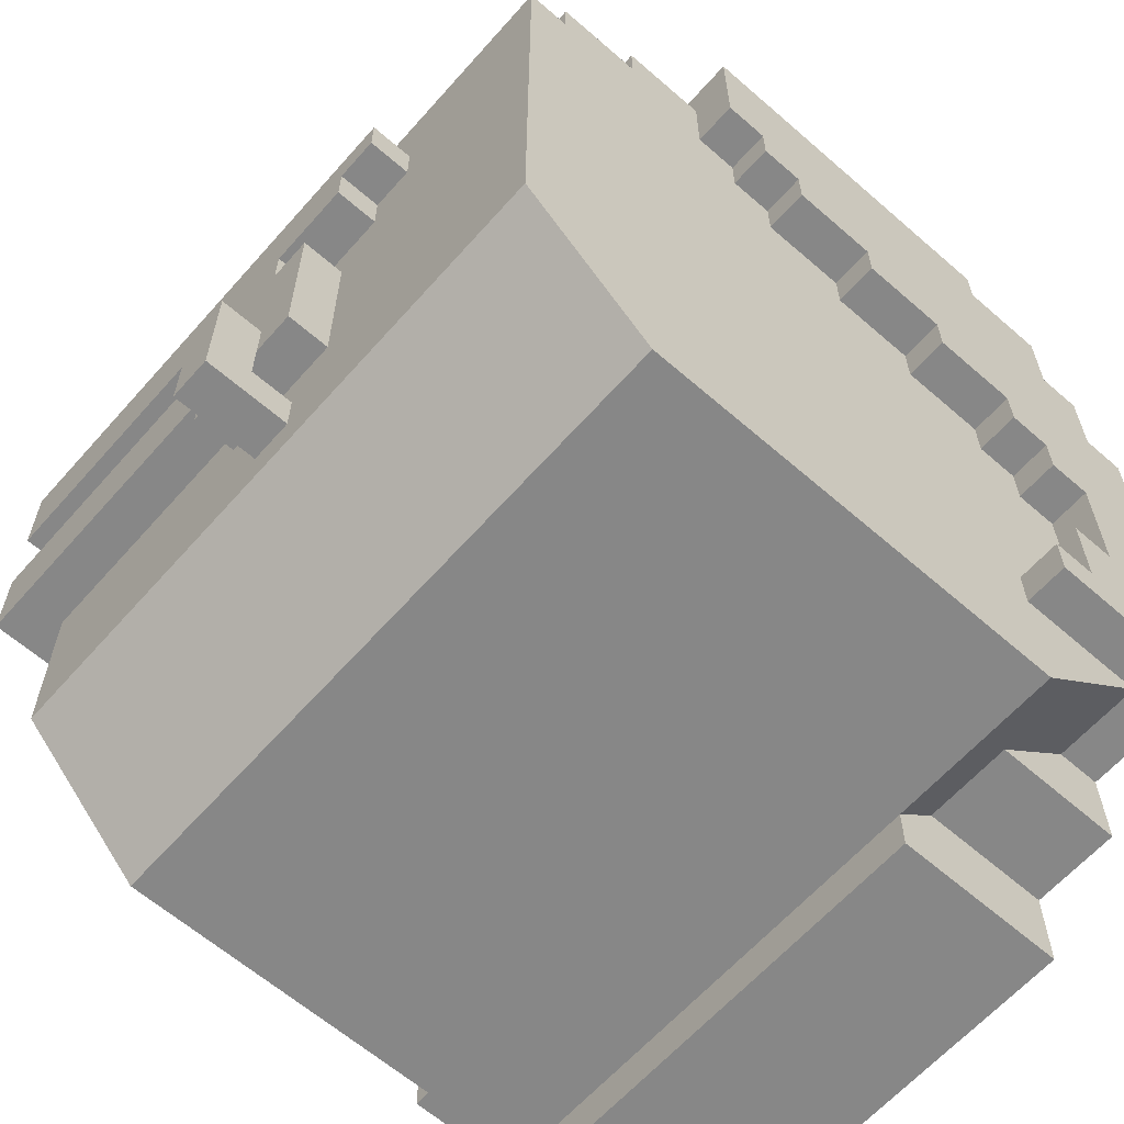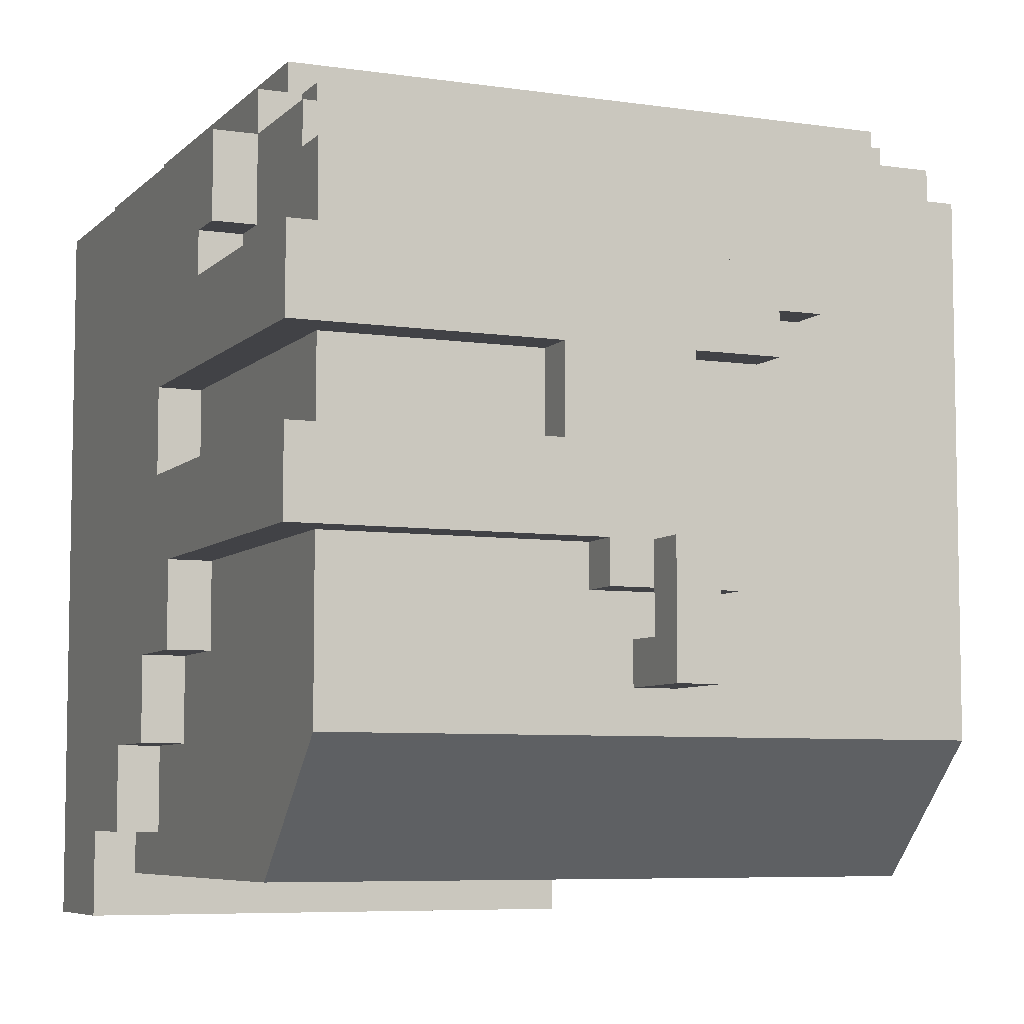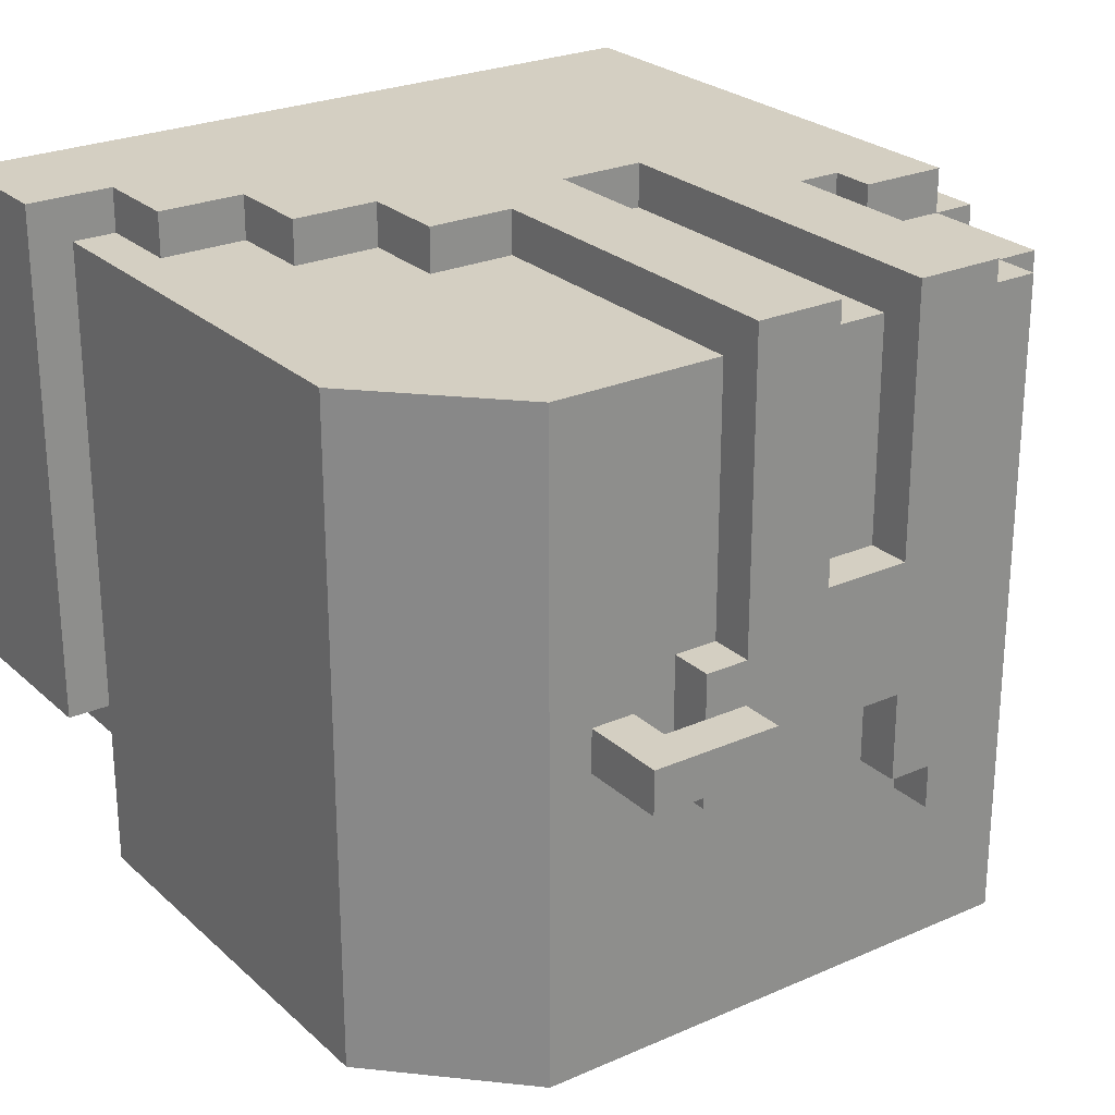
<metadata>
{"format":"obj","ext":"obj","renderer":"f3d","projection":"perspective","resolution":1024,"background":"white","views":[{"elev":-62.6,"azim":-41.4,"up":"+Z"},{"elev":-6.7,"azim":-113.4,"up":"+Z"},{"elev":25.4,"azim":-125.3,"up":"+Y"}]}
</metadata>
<code>
g avatar_daugter_head_mesh
v -0.2188 -0.2344 1.973
v -0.25 -0.2344 1.598
v -0.25 -0.2344 1.973
v -0.1563 -0.2344 2.004
v -0.2188 -0.2344 2.004
v 0.2187 -0.2344 2.035
v -0.1562 -0.2344 2.035
v -0.1562 -0.2344 1.504
v 0.2187 -0.2344 1.935
v 0.25 -0.2344 1.598
v 0.1562 -0.2344 1.504
v -0.25 0.2344 1.598
v -0.2188 0.2344 1.973
v -0.25 0.2344 1.973
v 0.1562 0.2344 2.004
v -0.1562 0.2344 1.504
v 0.1562 0.2344 1.504
v -0.2188 0.2344 2.004
v -0.1562 0.2344 1.504
v -0.1562 -0.2344 1.504
v 0.1562 -0.1094 1.504
v 0.1562 0.2344 1.504
v 0.1562 -0.2344 1.504
v -0.1562 0.2344 1.504
v -0.25 0.2344 1.598
v -0.25 -0.2344 1.598
v -0.1562 -0.2344 1.504
v 0.1562 -0.1094 1.504
v 0.1875 -0.1719 1.535
v 0.1875 -0.1094 1.535
v 0.1562 -0.2344 1.504
v 0.25 -0.2344 1.598
v 0.25 -0.1719 1.598
v -0.25 0.2344 1.598
v -0.25 0.2344 1.973
v -0.25 -0.2344 1.973
v -0.25 -0.2344 1.598
v -0.2813 0.04688 1.723
v -0.2813 -0.04687 1.692
v -0.2813 0.04688 1.692
v -0.2813 -0.04687 1.817
v -0.2813 -0.01562 1.817
v -0.2813 0.07813 1.785
v -0.2813 0.2656 1.723
v -0.2813 0.2656 1.785
v -0.2813 -0.01562 1.848
v -0.2813 0.07813 1.848
v -0.2813 0.2656 1.91
v -0.2813 0.2656 1.848
v -0.2813 -0.07812 1.879
v -0.2813 -0.07812 1.848
v -0.2813 -0.1094 1.91
v -0.2813 -0.1094 1.879
v -0.2188 -0.2344 2.004
v -0.2188 -0.2344 1.973
v -0.2188 0.2344 1.973
v -0.2188 0.2344 2.004
v -0.1562 0.2031 2.035
v -0.1562 -0.2344 2.035
v -0.1562 -0.2344 2.004
v -0.1562 0.2031 2.004
v -0.125 0.2344 2.004
v -0.125 0.2344 1.942
v -0.125 0.2656 1.942
v -0.125 0.2656 2.004
v -0.125 0.2031 2.035
v -0.125 0.2031 2.004
v -0.125 0.2344 2.035
v -0.09375 0.2344 1.942
v -0.09375 0.2344 1.91
v -0.09375 0.2656 1.91
v -0.09375 0.2656 1.942
v -0.09375 -0.2344 2.035
v -0.09375 -0.2656 1.973
v -0.09375 -0.2344 1.973
v -0.09375 -0.2656 2.067
v -0.09375 0.2031 2.067
v -0.09375 0.2031 2.035
v -0.0625 -0.2656 1.973
v -0.0625 -0.2656 1.942
v -0.0625 -0.2344 1.942
v -0.0625 -0.2344 1.973
v -0.03125 0.2344 1.723
v -0.03125 0.2344 1.66
v -0.03125 0.2656 1.66
v -0.03125 0.2656 1.723
v -0.03125 -0.2656 1.942
v -0.03125 -0.2656 1.91
v -0.03125 -0.2344 1.91
v -0.03125 -0.2344 1.942
v 0 0.2344 1.848
v 0 0.2344 1.785
v 0 0.2656 1.785
v 0 0.2656 1.848
v 0.03125 0.2344 1.66
v 0.03125 0.2344 1.598
v 0.03125 0.2656 1.598
v 0.03125 0.2656 1.66
v 0.03125 -0.2656 1.91
v 0.03125 -0.2656 1.879
v 0.03125 -0.2344 1.879
v 0.03125 -0.2344 1.91
v 0.09375 0.2344 1.598
v 0.09375 0.2344 1.535
v 0.09375 0.2656 1.535
v 0.09375 0.2656 1.598
v 0.09375 -0.2656 1.879
v 0.09375 -0.2656 1.848
v 0.09375 -0.2344 1.848
v 0.09375 -0.2344 1.879
v 0.1562 0.2344 1.504
v 0.1562 -0.1094 1.473
v 0.1562 0.2656 1.473
v 0.1562 -0.1094 1.504
v 0.1562 0.2344 1.535
v 0.1562 0.2656 1.535
v 0.1562 -0.2656 1.629
v 0.1562 -0.2656 1.598
v 0.1562 -0.2344 1.598
v 0.1562 -0.2344 1.629
v 0.1562 -0.2656 1.848
v 0.1562 -0.2656 1.817
v 0.1562 -0.2344 1.817
v 0.1562 -0.2344 1.848
v 0.1875 -0.2656 1.692
v 0.1875 -0.2656 1.629
v 0.1875 -0.2344 1.629
v 0.1875 -0.2344 1.692
v 0.1875 -0.2656 1.817
v 0.1875 -0.2656 1.785
v 0.1875 -0.2344 1.785
v 0.1875 -0.2344 1.817
v 0.2187 -0.2656 1.785
v 0.2187 -0.2656 1.692
v 0.2187 -0.2344 1.692
v 0.2187 -0.2344 1.785
v 0.1562 -0.2656 2.035
v 0.1562 -0.2656 2.067
v 0.1562 -0.2344 2.035
v 0.1562 -0.2344 2.067
v 0.2187 -0.2656 1.973
v 0.2187 -0.2656 2.035
v 0.2187 -0.2344 1.973
v 0.2187 -0.2344 2.035
v 0.2187 0.2031 2.067
v 0.2187 0.2031 2.035
v 0.2187 -0.2344 2.067
v 0.25 0.2344 1.473
v 0.25 0.2344 2.004
v 0.25 0.2656 1.473
v 0.25 0.2656 2.004
v 0.25 -0.2344 2.004
v 0.25 -0.2344 2.035
v 0.25 0.2344 2.035
v 0.25 -0.2656 1.91
v 0.25 -0.2656 1.973
v 0.25 -0.2344 1.91
v 0.25 -0.2344 1.973
v 0.2812 -0.1094 1.535
v 0.2812 0.2344 1.473
v 0.2812 -0.1094 1.473
v 0.2812 -0.1719 1.598
v 0.2812 -0.1719 1.535
v 0.2812 -0.2344 1.91
v 0.2812 -0.2656 1.91
v 0.2812 -0.2656 1.598
v 0.2812 0.2344 2.004
v 0.2812 -0.2344 2.004
v -0.0625 -0.2656 1.973
v -0.09375 -0.2656 1.973
v -0.09375 -0.2656 2.067
v 0.03125 -0.2656 1.91
v -0.03125 -0.2656 1.942
v -0.0625 -0.2656 1.942
v -0.03125 -0.2656 1.91
v 0.09375 -0.2656 1.879
v 0.03125 -0.2656 1.879
v 0.1562 -0.2656 1.848
v 0.09375 -0.2656 1.848
v 0.25 -0.2656 1.91
v 0.1875 -0.2656 1.817
v 0.1562 -0.2656 1.817
v 0.2187 -0.2656 1.785
v 0.1875 -0.2656 1.785
v 0.2187 -0.2656 1.973
v 0.1562 -0.2656 2.035
v 0.1562 -0.2656 2.067
v 0.2187 -0.2656 2.035
v 0.25 -0.2656 1.973
v 0.2812 -0.2656 1.91
v 0.2812 -0.2656 1.598
v 0.2187 -0.2656 1.692
v 0.1875 -0.2656 1.692
v 0.1875 -0.2656 1.629
v 0.1562 -0.2656 1.598
v 0.1562 -0.2656 1.629
v 0.2187 -0.2344 2.035
v 0.1562 -0.2344 2.035
v 0.1562 -0.2344 2.067
v 0.2187 -0.2344 2.067
v 0.25 -0.2344 1.973
v 0.2187 -0.2344 1.973
v 0.25 -0.2344 2.004
v 0.25 -0.2344 2.035
v 0.2812 -0.2344 1.91
v 0.25 -0.2344 1.91
v 0.2812 -0.2344 2.004
v 0.2812 -0.1719 1.535
v 0.1875 -0.1719 1.535
v 0.25 -0.1719 1.598
v 0.2812 -0.1719 1.598
v -0.25 -0.1094 1.879
v -0.2813 -0.1094 1.879
v -0.2813 -0.1094 1.91
v -0.25 -0.1094 1.91
v 0.2812 -0.1094 1.535
v 0.1562 -0.1094 1.504
v 0.1875 -0.1094 1.535
v 0.1562 -0.1094 1.473
v 0.2812 -0.1094 1.473
v -0.25 -0.07812 1.848
v -0.2813 -0.07812 1.848
v -0.2813 -0.07812 1.879
v -0.25 -0.07812 1.879
v -0.25 -0.04687 1.692
v -0.2813 -0.04687 1.692
v -0.2813 -0.04687 1.817
v -0.25 -0.04687 1.817
v -0.25 -0.01562 1.817
v -0.2813 -0.01562 1.817
v -0.2813 -0.01562 1.848
v -0.25 -0.01562 1.848
v -0.2813 0.04688 1.692
v -0.25 0.04688 1.692
v -0.2813 0.04688 1.723
v -0.25 0.04688 1.723
v -0.2813 0.07813 1.785
v -0.25 0.07813 1.785
v -0.2813 0.07813 1.848
v -0.25 0.07813 1.848
v -0.1562 0.2031 2.004
v -0.125 0.2031 2.004
v -0.1562 0.2031 2.035
v -0.125 0.2031 2.035
v -0.09375 0.2031 2.035
v 0.2187 0.2031 2.035
v -0.09375 0.2031 2.067
v 0.2187 0.2031 2.067
v -0.125 0.2344 2.004
v 0.25 0.2344 2.035
v -0.125 0.2344 2.035
v 0.25 0.2344 2.004
v 0.25 0.2344 1.473
v 0.2812 0.2344 1.473
v 0.2812 0.2344 2.004
v -0.2813 0.2656 1.848
v 0 0.2656 1.848
v -0.2813 0.2656 1.91
v -0.09375 0.2656 1.91
v -0.09375 0.2656 1.942
v -0.125 0.2656 2.004
v -0.125 0.2656 1.942
v 0.25 0.2656 2.004
v 0 0.2656 1.785
v 0.25 0.2656 1.473
v 0.1562 0.2656 1.535
v 0.09375 0.2656 1.598
v 0.09375 0.2656 1.535
v 0.03125 0.2656 1.66
v 0.03125 0.2656 1.598
v -0.03125 0.2656 1.723
v -0.2813 0.2656 1.785
v -0.2813 0.2656 1.723
v -0.03125 0.2656 1.66
v 0.1562 0.2656 1.473
v 0.2812 0.2344 1.473
v 0.25 0.2344 1.473
v 0.1562 -0.1094 1.473
v 0.2812 -0.1094 1.473
v 0.1562 0.2656 1.473
v 0.25 0.2656 1.473
v 0.2812 -0.1094 1.535
v 0.1875 -0.1719 1.535
v 0.2812 -0.1719 1.535
v 0.1875 -0.1094 1.535
v 0.09375 0.2656 1.535
v 0.09375 0.2344 1.535
v 0.1562 0.2344 1.535
v 0.1562 0.2656 1.535
v 0.1562 -0.2344 1.598
v 0.1562 -0.2656 1.598
v 0.2812 -0.2656 1.598
v 0.25 -0.2344 1.598
v 0.2812 -0.1719 1.598
v 0.25 -0.1719 1.598
v 0.03125 0.2656 1.598
v 0.03125 0.2344 1.598
v 0.09375 0.2344 1.598
v 0.09375 0.2656 1.598
v -0.03125 0.2656 1.66
v -0.03125 0.2344 1.66
v 0.03125 0.2344 1.66
v 0.03125 0.2656 1.66
v -0.2813 0.04688 1.692
v -0.2813 -0.04687 1.692
v -0.25 -0.04687 1.692
v -0.25 0.04688 1.692
v -0.25 0.2344 1.723
v -0.2813 0.04688 1.723
v -0.25 0.04688 1.723
v -0.2813 0.2656 1.723
v -0.03125 0.2344 1.723
v -0.03125 0.2656 1.723
v 0.1875 -0.2344 1.785
v 0.1875 -0.2656 1.785
v 0.2187 -0.2656 1.785
v 0.2187 -0.2344 1.785
v 0.1562 -0.2344 1.817
v 0.1562 -0.2656 1.817
v 0.1875 -0.2656 1.817
v 0.1875 -0.2344 1.817
v 0.09375 -0.2344 1.848
v 0.09375 -0.2656 1.848
v 0.1562 -0.2656 1.848
v 0.1562 -0.2344 1.848
v -0.2813 -0.01562 1.848
v -0.2813 -0.07812 1.848
v -0.25 -0.07812 1.848
v -0.25 -0.01562 1.848
v -0.25 0.2344 1.848
v -0.2813 0.07813 1.848
v -0.25 0.07813 1.848
v -0.2813 0.2656 1.848
v 0 0.2656 1.848
v 0 0.2344 1.848
v 0.03125 -0.2344 1.879
v 0.03125 -0.2656 1.879
v 0.09375 -0.2656 1.879
v 0.09375 -0.2344 1.879
v -0.2813 -0.07812 1.879
v -0.2813 -0.1094 1.879
v -0.25 -0.1094 1.879
v -0.25 -0.07812 1.879
v -0.03125 -0.2344 1.91
v -0.03125 -0.2656 1.91
v 0.03125 -0.2656 1.91
v 0.03125 -0.2344 1.91
v -0.0625 -0.2344 1.942
v -0.0625 -0.2656 1.942
v -0.03125 -0.2656 1.942
v -0.03125 -0.2344 1.942
v -0.125 0.2656 1.942
v -0.125 0.2344 1.942
v -0.09375 0.2344 1.942
v -0.09375 0.2656 1.942
v -0.09375 -0.2344 1.973
v -0.09375 -0.2656 1.973
v -0.0625 -0.2656 1.973
v -0.0625 -0.2344 1.973
v 0.1562 -0.2656 1.629
v 0.1562 -0.2344 1.629
v 0.1875 -0.2656 1.629
v 0.1875 -0.2344 1.629
v 0.1875 -0.2656 1.692
v 0.1875 -0.2344 1.692
v 0.2187 -0.2656 1.692
v 0.2187 -0.2344 1.692
v -0.2813 0.07813 1.785
v -0.25 0.2344 1.785
v -0.25 0.07813 1.785
v -0.2813 0.2656 1.785
v 0 0.2344 1.785
v 0 0.2656 1.785
v -0.2813 -0.04687 1.817
v -0.2813 -0.01562 1.817
v -0.25 -0.04687 1.817
v -0.25 -0.01562 1.817
v 0.25 -0.2656 1.91
v 0.25 -0.2344 1.91
v 0.2812 -0.2656 1.91
v 0.2812 -0.2344 1.91
v -0.2813 -0.1094 1.91
v -0.25 0.2344 1.91
v -0.25 -0.1094 1.91
v -0.2813 0.2656 1.91
v -0.1563 0.2344 1.91
v -0.09375 0.2344 1.91
v -0.09375 0.2656 1.91
v 0.2187 -0.2656 1.973
v 0.2187 -0.2344 1.973
v 0.25 -0.2656 1.973
v 0.25 -0.2344 1.973
v -0.2188 -0.2344 1.973
v -0.25 -0.2344 1.973
v -0.25 0.2344 1.973
v -0.2188 0.2344 1.973
v 0.25 -0.2344 2.004
v 0.2812 0.2344 2.004
v 0.2812 -0.2344 2.004
v 0.25 0.2344 2.004
v -0.125 0.2344 2.004
v 0.25 0.2656 2.004
v -0.125 0.2656 2.004
v -0.2188 0.2344 2.004
v -0.125 0.2031 2.004
v -0.1562 0.2031 2.004
v -0.1562 -0.2344 2.004
v -0.2188 -0.2344 2.004
v 0.1562 -0.2656 2.035
v 0.1562 -0.2344 2.035
v 0.2187 -0.2656 2.035
v 0.2187 -0.2344 2.035
v 0.25 0.2344 2.035
v 0.25 -0.2344 2.035
v 0.2187 0.2031 2.035
v -0.09375 0.2031 2.035
v -0.125 0.2344 2.035
v -0.125 0.2031 2.035
v -0.09375 -0.2344 2.035
v -0.1562 0.2031 2.035
v -0.1562 -0.2344 2.035
v -0.09375 -0.2656 2.067
v 0.1562 -0.2344 2.067
v 0.1562 -0.2656 2.067
v -0.09375 0.2031 2.067
v 0.2187 -0.2344 2.067
v 0.2187 0.2031 2.067
v -0.3125 0.01563 1.629
v -0.3125 0.01563 1.723
v -0.3125 -0.01562 1.723
v -0.3125 -0.01562 1.629
v -0.2813 -0.01562 1.692
v -0.2813 0.01563 1.692
v -0.2813 0.01563 1.66
v -0.2813 -0.01562 1.66
v -0.2813 -0.01562 1.692
v -0.3125 -0.01562 1.723
v -0.2813 -0.01562 1.723
v -0.2813 -0.01562 1.66
v -0.3125 -0.01562 1.629
v -0.25 -0.01562 1.629
v -0.25 -0.01562 1.66
v -0.2813 0.01563 1.66
v -0.2813 0.01563 1.692
v -0.3125 0.01563 1.723
v -0.3125 0.01563 1.629
v -0.25 0.01563 1.629
v -0.25 0.01563 1.66
v -0.2813 0.01563 1.723
v -0.25 -0.01562 1.629
v -0.25 0.01563 1.629
v -0.3125 0.01563 1.629
v -0.3125 -0.01562 1.629
v -0.2813 0.01563 1.66
v -0.25 0.01563 1.66
v -0.25 -0.01562 1.66
v -0.2813 -0.01562 1.66
v -0.3125 0.01563 1.723
v -0.2813 0.01563 1.723
v -0.2813 -0.01562 1.723
v -0.3125 -0.01562 1.723
g avatar_daugter_head_mesh_0
f 3 2 1
f 1 2 4
f 5 1 4
f 2 6 4
f 4 6 7
f 6 2 8
f 9 6 8
f 10 9 8
f 11 10 8
f 14 13 12
f 15 12 13
f 12 15 16
f 15 17 16
f 18 15 13
f 21 20 19
f 21 19 22
f 21 23 20
f 26 25 24
f 27 26 24
f 30 29 28
f 31 28 29
f 31 29 32
f 32 29 33
f 36 35 34
f 37 36 34
f 40 39 38
f 38 39 41
f 38 41 42
f 38 42 43
f 44 38 43
f 44 43 45
f 43 42 46
f 43 46 47
f 47 46 48
f 49 47 48
f 46 50 48
f 46 51 50
f 52 48 50
f 50 53 52
f 56 55 54
f 57 56 54
f 60 59 58
f 61 60 58
f 64 63 62
f 64 62 65
f 62 67 66
f 62 66 68
f 71 70 69
f 71 69 72
f 75 74 73
f 73 74 76
f 73 76 77
f 78 73 77
f 81 80 79
f 81 79 82
f 85 84 83
f 85 83 86
f 89 88 87
f 89 87 90
f 93 92 91
f 93 91 94
f 97 96 95
f 97 95 98
f 101 100 99
f 101 99 102
f 105 104 103
f 105 103 106
f 109 108 107
f 109 107 110
f 113 112 111
f 112 114 111
f 113 111 115
f 113 115 116
f 119 118 117
f 119 117 120
f 123 122 121
f 123 121 124
f 127 126 125
f 127 125 128
f 131 130 129
f 131 129 132
f 135 134 133
f 135 133 136
f 139 138 137
f 139 140 138
f 143 142 141
f 143 144 142
f 146 145 144
f 144 145 147
f 150 149 148
f 150 151 149
f 149 153 152
f 149 154 153
f 157 156 155
f 157 158 156
f 161 160 159
f 160 162 159
f 159 162 163
f 160 164 162
f 162 164 165
f 166 162 165
f 160 167 164
f 164 167 168
f 171 170 169
f 169 172 171
f 173 172 169
f 169 174 173
f 173 175 172
f 172 176 171
f 172 177 176
f 176 178 171
f 176 179 178
f 171 178 180
f 178 181 180
f 178 182 181
f 181 183 180
f 181 184 183
f 185 171 180
f 186 171 185
f 171 186 187
f 186 185 188
f 185 180 189
f 180 183 190
f 183 191 190
f 183 192 191
f 192 193 191
f 193 194 191
f 194 195 191
f 196 195 194
f 199 198 197
f 199 197 200
f 197 202 201
f 197 201 203
f 197 203 204
f 203 201 205
f 201 206 205
f 203 205 207
f 210 209 208
f 211 210 208
f 214 213 212
f 214 212 215
f 218 217 216
f 216 217 219
f 216 219 220
f 223 222 221
f 223 221 224
f 227 226 225
f 227 225 228
f 231 230 229
f 231 229 232
f 235 234 233
f 235 236 234
f 239 238 237
f 239 240 238
f 243 242 241
f 243 244 242
f 247 246 245
f 247 248 246
f 251 250 249
f 250 252 249
f 252 254 253
f 252 255 254
f 258 257 256
f 258 259 257
f 259 260 257
f 260 261 257
f 261 260 262
f 261 263 257
f 257 263 264
f 263 265 264
f 264 265 266
f 267 264 266
f 267 266 268
f 269 264 267
f 269 267 270
f 271 264 269
f 272 264 271
f 272 271 273
f 271 269 274
f 266 265 275
f 278 277 276
f 279 278 276
f 280 277 278
f 277 280 281
f 284 283 282
f 283 285 282
f 288 287 286
f 288 286 289
f 292 291 290
f 292 290 293
f 294 292 293
f 295 294 293
f 298 297 296
f 298 296 299
f 302 301 300
f 302 300 303
f 306 305 304
f 306 304 307
f 310 309 308
f 308 309 311
f 312 308 311
f 312 311 313
f 316 315 314
f 316 314 317
f 320 319 318
f 320 318 321
f 324 323 322
f 324 322 325
f 328 327 326
f 329 328 326
f 332 331 330
f 330 331 333
f 330 333 334
f 335 330 334
f 338 337 336
f 338 336 339
f 342 341 340
f 342 340 343
f 346 345 344
f 346 344 347
f 350 349 348
f 350 348 351
f 354 353 352
f 354 352 355
f 358 357 356
f 358 356 359
f 362 361 360
f 362 363 361
f 366 365 364
f 366 367 365
f 370 369 368
f 369 371 368
f 372 371 369
f 372 373 371
f 376 375 374
f 376 377 375
f 380 379 378
f 380 381 379
f 384 383 382
f 383 385 382
f 386 385 383
f 387 385 386
f 387 388 385
f 391 390 389
f 391 392 390
f 395 394 393
f 396 395 393
f 399 398 397
f 398 400 397
f 400 402 401
f 401 402 403
f 405 401 404
f 405 404 406
f 406 404 407
f 404 408 407
f 411 410 409
f 411 412 410
f 414 413 412
f 413 415 412
f 415 413 416
f 416 413 417
f 416 417 418
f 419 416 418
f 419 418 420
f 419 420 421
f 424 423 422
f 422 423 425
f 426 425 423
f 427 425 426
f 430 429 428
f 431 430 428
f 434 433 432
f 435 434 432
f 438 437 436
f 439 436 437
f 440 439 437
f 440 441 439
f 441 442 439
f 445 444 443
f 446 445 443
f 446 443 447
f 443 448 447
f 449 444 445
f 452 451 450
f 453 452 450
f 456 455 454
f 457 456 454
f 460 459 458
f 461 460 458

</code>
